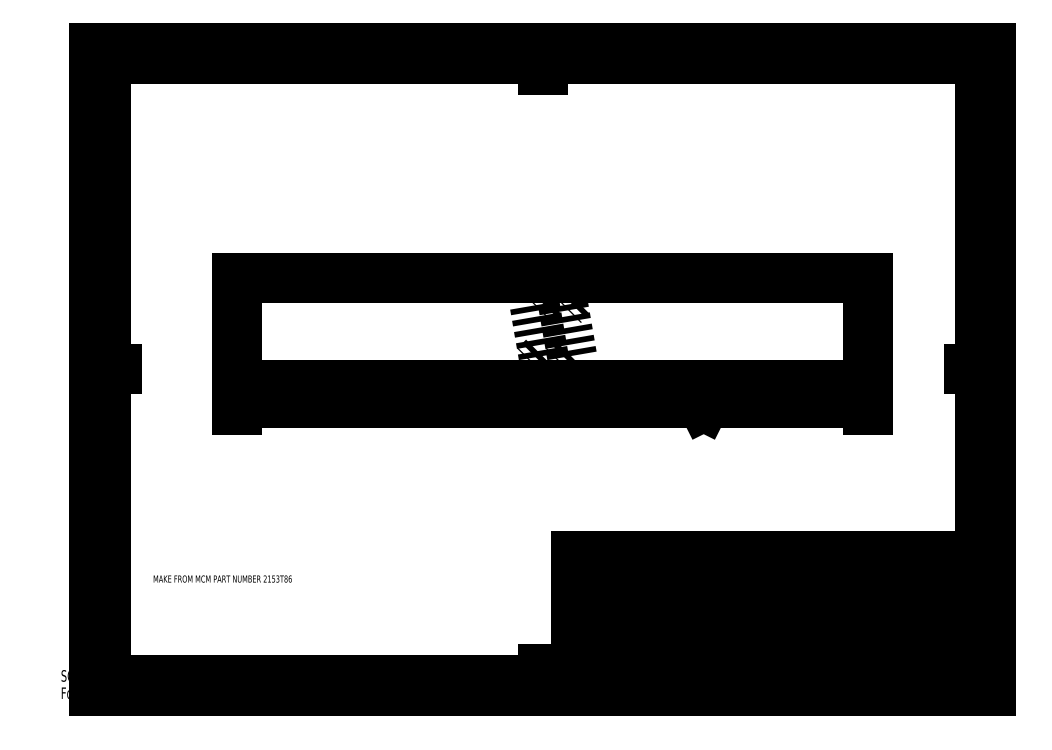
<metadata>
{"format":"dxf","ext":"dxf","renderer":"ezdxf+matplotlib","layout":"modelspace","background":"white","min_lineweight":24,"dpi":150}
</metadata>
<code>
0
SECTION
2
ENTITIES
0
LINE
8
0
10
9.055
20
0.561
30
0
11
16.14
21
0.561
31
0
0
LINE
8
0
10
16.14
20
1.9
30
0
11
9.055
21
1.9
31
0
0
LINE
8
0
10
9.055
20
2.569
30
0
11
16.14
21
2.569
31
0
0
LINE
8
0
10
10.12
20
1.9
30
0
11
10.12
21
0.3937
31
0
0
LINE
8
0
10
12.94
20
1.23
30
0
11
9.055
21
1.23
31
0
0
LINE
8
0
10
12.94
20
1.398
30
0
11
9.055
21
1.398
31
0
0
LINE
8
0
10
12.94
20
1.565
30
0
11
9.055
21
1.565
31
0
0
LINE
8
0
10
12.94
20
1.732
30
0
11
9.055
21
1.732
31
0
0
LINE
8
0
10
11.2
20
0.3937
30
0
11
11.2
21
1.9
31
0
0
LINE
8
0
10
9.055
20
2.569
30
0
11
9.055
21
0.3937
31
0
0
LINE
8
0
10
9.362
20
1.9
30
0
11
9.362
21
0.3937
31
0
0
LINE
8
0
10
10.39
20
1.9
30
0
11
10.39
21
2.569
31
0
0
LINE
8
0
10
10.8
20
1.9
30
0
11
10.8
21
0.3937
31
0
0
LINE
8
0
10
11.61
20
1.23
30
0
11
11.61
21
1.9
31
0
0
LINE
8
0
10
11.2
20
0.7283
30
0
11
9.055
21
0.7283
31
0
0
LINE
8
0
10
12.23
20
2.569
30
0
11
12.23
21
1.063
31
0
0
LINE
8
0
10
11.2
20
0.8957
30
0
11
9.055
21
0.8957
31
0
0
LINE
8
0
10
11.2
20
1.063
30
0
11
9.055
21
1.063
31
0
0
LINE
8
0
10
11.2
20
1.063
30
0
11
16.14
21
1.063
31
0
0
LINE
8
0
10
12.94
20
2.569
30
0
11
12.94
21
0.3937
31
0
0
LINE
8
0
10
14.69
20
0.3937
30
0
11
14.69
21
0.561
31
0
0
LINE
8
0
10
14.99
20
2.318
30
0
11
14.99
21
2.569
31
0
0
LINE
8
0
10
15.63
20
0.561
30
0
11
15.63
21
1.063
31
0
0
LINE
8
0
10
16.14
20
2.318
30
0
11
12.94
21
2.318
31
0
0
LINE
8
0
10
16.14
20
0.7283
30
0
11
15.63
21
0.7283
31
0
0
LINE
8
0
10
0.7874
20
0.3937
30
0
11
0.7874
21
11.3
31
0
0
LINE
8
0
10
0.7874
20
11.3
30
0
11
16.14
21
11.3
31
0
0
LINE
8
0
10
16.14
20
11.3
30
0
11
16.14
21
0.3937
31
0
0
LINE
8
0
10
16.14
20
0.3937
30
0
11
0.7874
21
0.3937
31
0
0
LINE
8
0
10
0.5906
20
0.1969
30
0
11
0.5906
21
11.5
31
0
0
LINE
8
0
10
0.5906
20
11.5
30
0
11
16.34
21
11.5
31
0
0
LINE
8
0
10
16.34
20
11.5
30
0
11
16.34
21
0.1969
31
0
0
LINE
8
0
10
16.34
20
0.1969
30
0
11
0.5906
21
0.1969
31
0
0
LINE
8
0
10
0.5906
20
5.846
30
0
11
0.9843
21
5.846
31
0
0
LINE
8
0
10
8.465
20
11.5
30
0
11
8.465
21
11.1
31
0
0
LINE
8
0
10
16.34
20
5.846
30
0
11
15.94
21
5.846
31
0
0
LINE
8
0
10
8.465
20
0.1969
30
0
11
8.465
21
0.5906
31
0
0
LINE
8
0
10
0.7874
20
1.909
30
0
11
0.5906
21
1.909
31
0
0
LINE
8
0
10
16.14
20
1.909
30
0
11
16.34
21
1.909
31
0
0
LINE
8
0
10
0.7874
20
3.878
30
0
11
0.5906
21
3.878
31
0
0
LINE
8
0
10
16.14
20
3.878
30
0
11
16.34
21
3.878
31
0
0
LINE
8
0
10
0.7874
20
5.846
30
0
11
0.5906
21
5.846
31
0
0
LINE
8
0
10
16.14
20
5.846
30
0
11
16.34
21
5.846
31
0
0
LINE
8
0
10
0.7874
20
7.815
30
0
11
0.5906
21
7.815
31
0
0
LINE
8
0
10
16.14
20
7.815
30
0
11
16.34
21
7.815
31
0
0
LINE
8
0
10
0.7874
20
9.783
30
0
11
0.5906
21
9.783
31
0
0
LINE
8
0
10
16.14
20
9.783
30
0
11
16.34
21
9.783
31
0
0
LINE
8
0
10
2.559
20
11.3
30
0
11
2.559
21
11.5
31
0
0
LINE
8
0
10
2.559
20
0.3937
30
0
11
2.559
21
0.1969
31
0
0
LINE
8
0
10
4.528
20
11.3
30
0
11
4.528
21
11.5
31
0
0
LINE
8
0
10
4.528
20
0.3937
30
0
11
4.528
21
0.1969
31
0
0
LINE
8
0
10
6.496
20
11.3
30
0
11
6.496
21
11.5
31
0
0
LINE
8
0
10
6.496
20
0.3937
30
0
11
6.496
21
0.1969
31
0
0
LINE
8
0
10
8.465
20
11.3
30
0
11
8.465
21
11.5
31
0
0
LINE
8
0
10
8.465
20
0.3937
30
0
11
8.465
21
0.1969
31
0
0
LINE
8
0
10
10.43
20
11.3
30
0
11
10.43
21
11.5
31
0
0
LINE
8
0
10
10.43
20
0.3937
30
0
11
10.43
21
0.1969
31
0
0
LINE
8
0
10
12.4
20
11.3
30
0
11
12.4
21
11.5
31
0
0
LINE
8
0
10
12.4
20
0.3937
30
0
11
12.4
21
0.1969
31
0
0
LINE
8
0
10
14.37
20
11.3
30
0
11
14.37
21
11.5
31
0
0
LINE
8
0
10
14.37
20
0.3937
30
0
11
14.37
21
0.1969
31
0
0
MTEXT
8
0
10
1.62
20
2.227
30
0
40
0.125
41
0
71
     1
72
     1
1
MAKE FROM MCM PART NUMBER 2153T86
7
SLDTEXTSTYLE0
0
MTEXT
8
0
10
0.6827
20
1.207
30
0
40
0.1562
41
0
71
     2
72
     1
1
A
7
SLDTEXTSTYLE0
0
MTEXT
8
0
10
16.23
20
1.207
30
0
40
0.1562
41
0
71
     2
72
     1
1
A
7
SLDTEXTSTYLE0
0
MTEXT
8
0
10
0.6878
20
2.983
30
0
40
0.1562
41
0
71
     2
72
     1
1
B
7
SLDTEXTSTYLE0
0
MTEXT
8
0
10
16.24
20
2.983
30
0
40
0.1562
41
0
71
     2
72
     1
1
B
7
SLDTEXTSTYLE0
0
MTEXT
8
0
10
0.6873
20
4.952
30
0
40
0.1562
41
0
71
     2
72
     1
1
C
7
SLDTEXTSTYLE0
0
MTEXT
8
0
10
16.24
20
4.952
30
0
40
0.1562
41
0
71
     2
72
     1
1
C
7
SLDTEXTSTYLE0
0
MTEXT
8
0
10
0.6871
20
6.92
30
0
40
0.1562
41
0
71
     2
72
     1
1
D
7
SLDTEXTSTYLE0
0
MTEXT
8
0
10
16.24
20
6.92
30
0
40
0.1562
41
0
71
     2
72
     1
1
D
7
SLDTEXTSTYLE0
0
MTEXT
8
0
10
0.6893
20
8.889
30
0
40
0.1562
41
0
71
     2
72
     1
1
E
7
SLDTEXTSTYLE0
0
MTEXT
8
0
10
16.24
20
8.889
30
0
40
0.1562
41
0
71
     2
72
     1
1
E
7
SLDTEXTSTYLE0
0
MTEXT
8
0
10
0.6873
20
10.63
30
0
40
0.1562
41
0
71
     2
72
     1
1
F
7
SLDTEXTSTYLE0
0
MTEXT
8
0
10
16.24
20
10.63
30
0
40
0.1562
41
0
71
     2
72
     1
1
F
7
SLDTEXTSTYLE0
0
MTEXT
8
0
10
1.672
20
0.3847
30
0
40
0.1562
41
0
71
     2
72
     1
1
8
7
SLDTEXTSTYLE0
0
MTEXT
8
0
10
1.672
20
11.45
30
0
40
0.1562
41
0
71
     2
72
     1
1
8
7
SLDTEXTSTYLE0
0
MTEXT
8
0
10
3.542
20
0.3847
30
0
40
0.1562
41
0
71
     2
72
     1
1
7
7
SLDTEXTSTYLE0
0
MTEXT
8
0
10
3.542
20
11.45
30
0
40
0.1562
41
0
71
     2
72
     1
1
7
7
SLDTEXTSTYLE0
0
MTEXT
8
0
10
5.51
20
0.3847
30
0
40
0.1562
41
0
71
     2
72
     1
1
6
7
SLDTEXTSTYLE0
0
MTEXT
8
0
10
5.51
20
11.45
30
0
40
0.1562
41
0
71
     2
72
     1
1
6
7
SLDTEXTSTYLE0
0
MTEXT
8
0
10
7.479
20
0.3847
30
0
40
0.1562
41
0
71
     2
72
     1
1
5
7
SLDTEXTSTYLE0
0
MTEXT
8
0
10
7.479
20
11.45
30
0
40
0.1562
41
0
71
     2
72
     1
1
5
7
SLDTEXTSTYLE0
0
MTEXT
8
0
10
9.447
20
0.3847
30
0
40
0.1562
41
0
71
     2
72
     1
1
4
7
SLDTEXTSTYLE0
0
MTEXT
8
0
10
9.447
20
11.45
30
0
40
0.1562
41
0
71
     2
72
     1
1
4
7
SLDTEXTSTYLE0
0
MTEXT
8
0
10
11.42
20
0.3847
30
0
40
0.1562
41
0
71
     2
72
     1
1
3
7
SLDTEXTSTYLE0
0
MTEXT
8
0
10
11.42
20
11.45
30
0
40
0.1562
41
0
71
     2
72
     1
1
3
7
SLDTEXTSTYLE0
0
MTEXT
8
0
10
13.38
20
0.3847
30
0
40
0.1562
41
0
71
     2
72
     1
1
2
7
SLDTEXTSTYLE0
0
MTEXT
8
0
10
13.38
20
11.45
30
0
40
0.1562
41
0
71
     2
72
     1
1
2
7
SLDTEXTSTYLE0
0
MTEXT
8
0
10
15.25
20
0.3847
30
0
40
0.1562
41
0
71
     2
72
     1
1
1
7
SLDTEXTSTYLE0
0
MTEXT
8
0
10
15.25
20
11.45
30
0
40
0.1562
41
0
71
     2
72
     1
1
1
7
SLDTEXTSTYLE0
0
MTEXT
8
0
10
9.08
20
1.669
30
0
40
0.05906
41
0
71
     1
72
     1
1
DRAWN
7
SLDTEXTSTYLE1
0
MTEXT
8
0
10
9.092
20
1.502
30
0
40
0.05906
41
0
71
     1
72
     1
1
CHK'D
7
SLDTEXTSTYLE0
0
MTEXT
8
0
10
9.071
20
1.341
30
0
40
0.05906
41
0
71
     1
72
     1
1
APPV'D
7
SLDTEXTSTYLE0
0
MTEXT
8
0
10
9.099
20
1.17
30
0
40
0.05906
41
0
71
     1
72
     1
1
MFG
7
SLDTEXTSTYLE0
0
MTEXT
8
0
10
9.115
20
1.004
30
0
40
0.05906
41
0
71
     1
72
     1
1
Q.A
7
SLDTEXTSTYLE0
0
INSERT
8
0
2
SW_NOTE_0
10
9.078
20
2.44
30
0
0
MTEXT
8
0
10
10.41
20
2.517
30
0
40
0.05906
41
0
71
     1
72
     1
1
FINISH:
7
SLDTEXTSTYLE0
0
INSERT
8
0
2
SW_NOTE_0_1
10
12.26
20
2.444
30
0
0
MTEXT
8
0
10
9.619
20
1.831
30
0
40
0.05906
41
0
71
     1
72
     1
1
NAME
7
SLDTEXTSTYLE0
0
MTEXT
8
0
10
10.24
20
1.833
30
0
40
0.05906
41
0
71
     1
72
     1
1
SIGNATURE
7
SLDTEXTSTYLE0
0
MTEXT
8
0
10
10.91
20
1.834
30
0
40
0.05906
41
0
71
     1
72
     1
1
DATE
7
SLDTEXTSTYLE0
0
MTEXT
8
0
10
11.25
20
1.023
30
0
40
0.05906
41
0
71
     1
72
     1
1
MATERIAL:
7
SLDTEXTSTYLE0
0
MTEXT
8
0
10
13.49
20
2.462
30
0
40
0.05906
41
0
71
     1
72
     1
1
DO NOT SCALE DRAWING
7
SLDTEXTSTYLE0
0
MTEXT
8
0
10
15.09
20
2.454
30
0
40
0.05906
41
0
71
     1
72
     1
1
REVISION
7
SLDTEXTSTYLE0
0
MTEXT
8
0
10
13
20
1.834
30
0
40
0.05906
41
0
71
     1
72
     1
1
TITLE:
7
SLDTEXTSTYLE0
0
MTEXT
8
0
10
12.99
20
1.023
30
0
40
0.05906
41
0
71
     1
72
     1
1
DWG NO.
7
SLDTEXTSTYLE0
0
MTEXT
8
0
10
13
20
0.5079
30
0
40
0.05906
41
0
71
     1
72
     1
1
SCALE:4:1
7
SLDTEXTSTYLE0
0
MTEXT
8
0
10
14.74
20
0.5079
30
0
40
0.05906
41
0
71
     1
72
     1
1
SHEET 1 OF 1
7
SLDTEXTSTYLE2
0
MTEXT
8
0
10
15.78
20
0.9609
30
0
40
0.1146
41
0
71
     1
72
     1
1
A3
7
SLDTEXTSTYLE0
0
MTEXT
8
0
10
11.24
20
0.5098
30
0
40
0.059
41
0
71
     1
72
     1
1
WEIGHT:
7
SLDTEXTSTYLE0
0
MTEXT
8
0
10
14.35
20
0.9294
30
0
40
0.25
41
0
71
     2
72
     1
1
LAS-01-0012
7
SLDTEXTSTYLE0
0
MTEXT
8
0
10
14.56
20
1.755
30
0
40
0.25
41
0
71
     2
72
     1
1
TETHER ARM
7
SLDTEXTSTYLE0
0
INSERT
8
0
2
SW_BROKEN_VIEW_0
10
0
20
0
30
0
0
LINE
8
0
10
14.17
20
7.459
30
0
11
8.924
21
7.459
31
0
0
LINE
8
0
10
8.881
20
5.571
30
0
11
14.17
21
5.571
31
0
0
LINE
8
0
10
14.17
20
6.515
30
0
11
14.17
21
7.459
31
0
0
LINE
8
0
10
14.17
20
5.571
30
0
11
14.17
21
6.515
31
0
0
LINE
8
0
10
8.424
20
7.459
30
0
11
3.089
21
7.459
31
0
0
LINE
8
0
10
3.089
20
5.571
30
0
11
8.381
21
5.571
31
0
0
LINE
8
0
10
3.089
20
6.515
30
0
11
3.089
21
7.459
31
0
0
LINE
8
0
10
3.089
20
5.571
30
0
11
3.089
21
6.515
31
0
0
DIMENSION
8
0
2
_D
10
14.17
20
5.262
30
0
11
8.349
21
5.262
31
0
70
   160
1
18
3
SLDDIMSTYLE0
13
3.089
23
5.571
33
0
14
14.17
24
5.571
34
0
0
LINE
8
0
10
8.403
20
7.584
30
0
11
8.481
21
7.128
31
0
0
LINE
8
0
10
8.481
20
7.128
30
0
11
8.324
21
6.971
31
0
0
LINE
8
0
10
8.324
20
6.971
30
0
11
8.481
21
6.059
31
0
0
LINE
8
0
10
8.481
20
6.059
30
0
11
8.324
21
5.902
31
0
0
LINE
8
0
10
8.324
20
5.902
30
0
11
8.403
21
5.446
31
0
0
LINE
8
0
10
8.903
20
7.584
30
0
11
8.981
21
7.128
31
0
0
LINE
8
0
10
8.981
20
7.128
30
0
11
8.824
21
6.971
31
0
0
LINE
8
0
10
8.824
20
6.971
30
0
11
8.981
21
6.059
31
0
0
LINE
8
0
10
8.981
20
6.059
30
0
11
8.824
21
5.902
31
0
0
LINE
8
0
10
8.824
20
5.902
30
0
11
8.903
21
5.446
31
0
0
MTEXT
8
0
10
0
20
0.5642
30
0
40
0.2023
41
0
71
     1
72
     1
1
SOLIDWORKS Educational Product.
7
SLDTEXTSTYLE3
0
MTEXT
8
0
10
0
20
0.2608
30
0
40
0.2023
41
0
71
     1
72
     1
1
For Instructional Use Only.
7
SLDTEXTSTYLE3
0
ENDSEC
0
EOF

</code>
